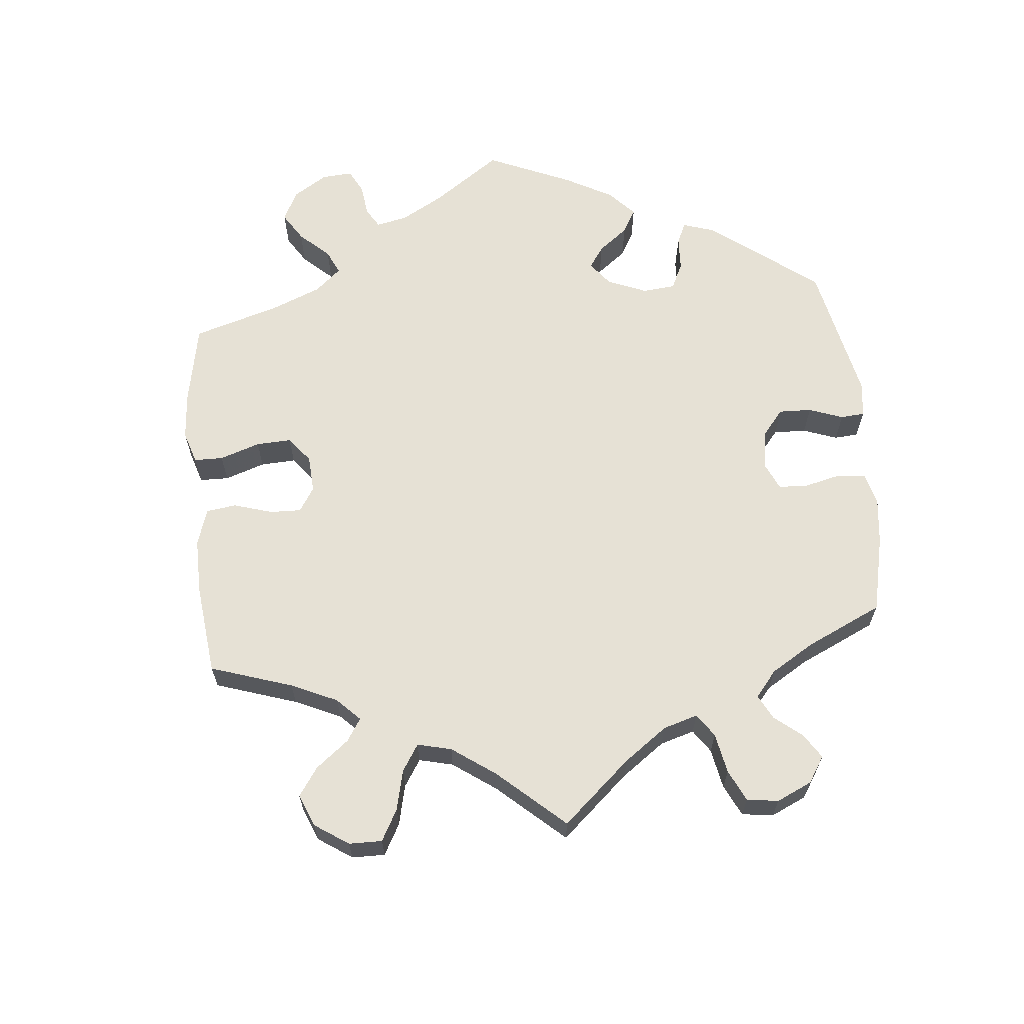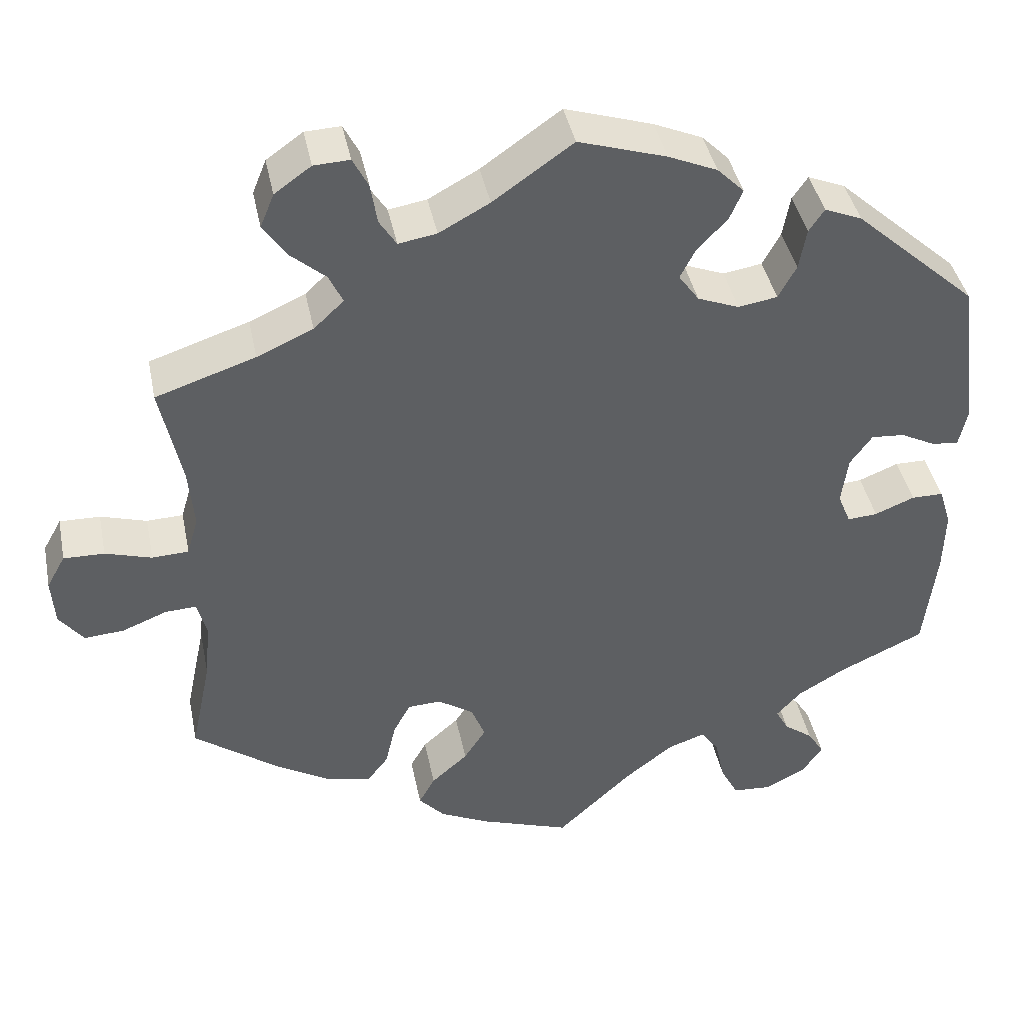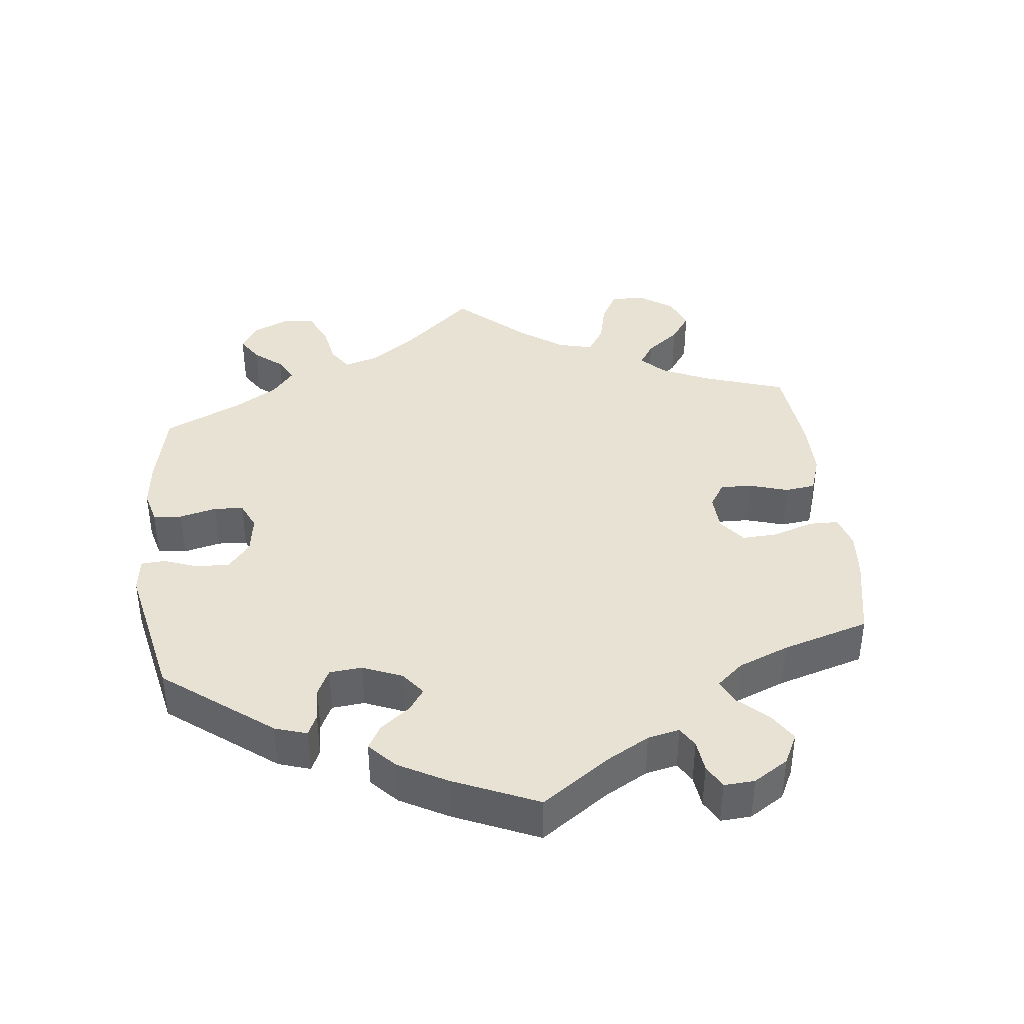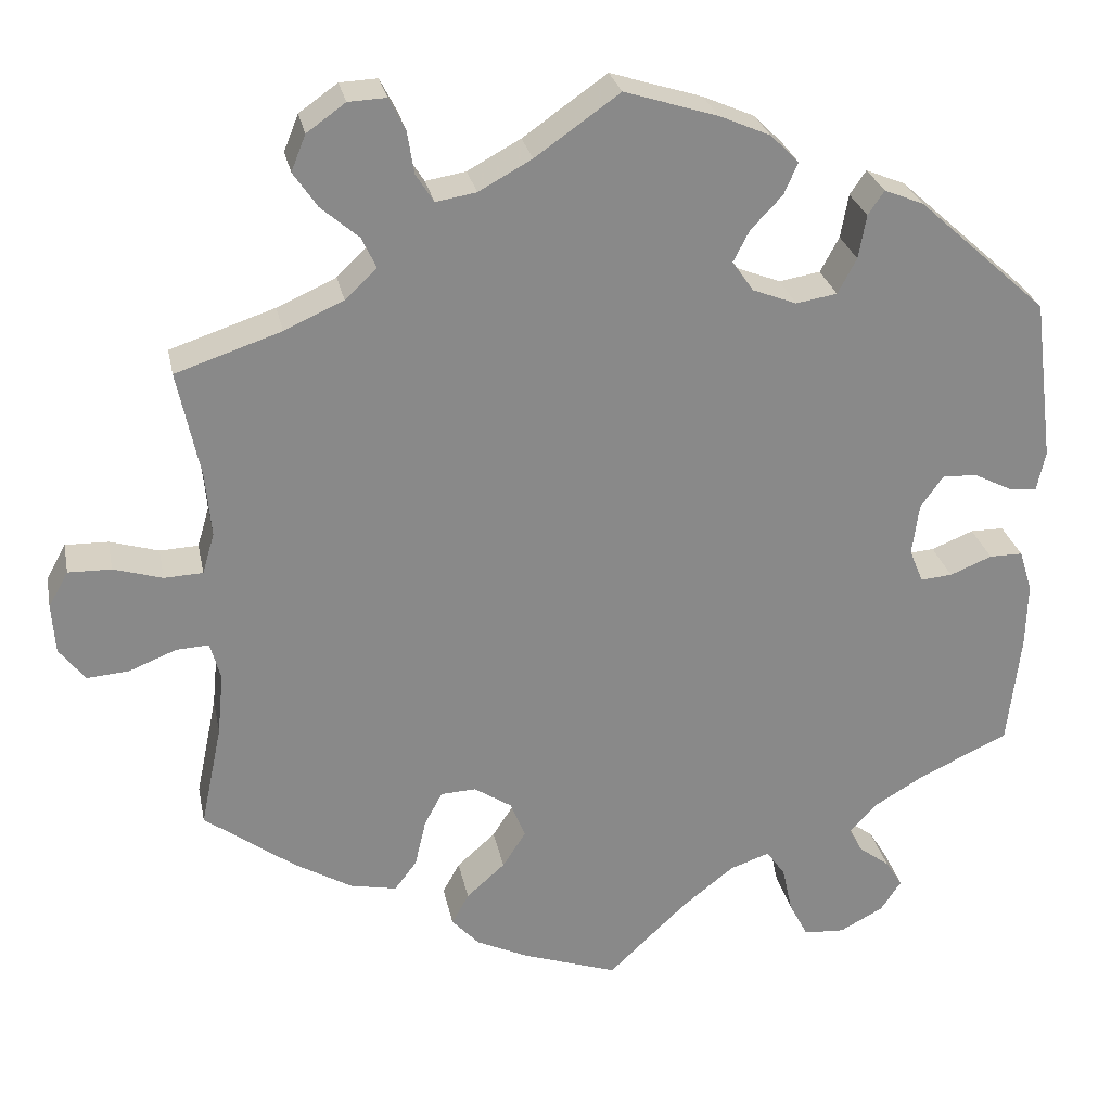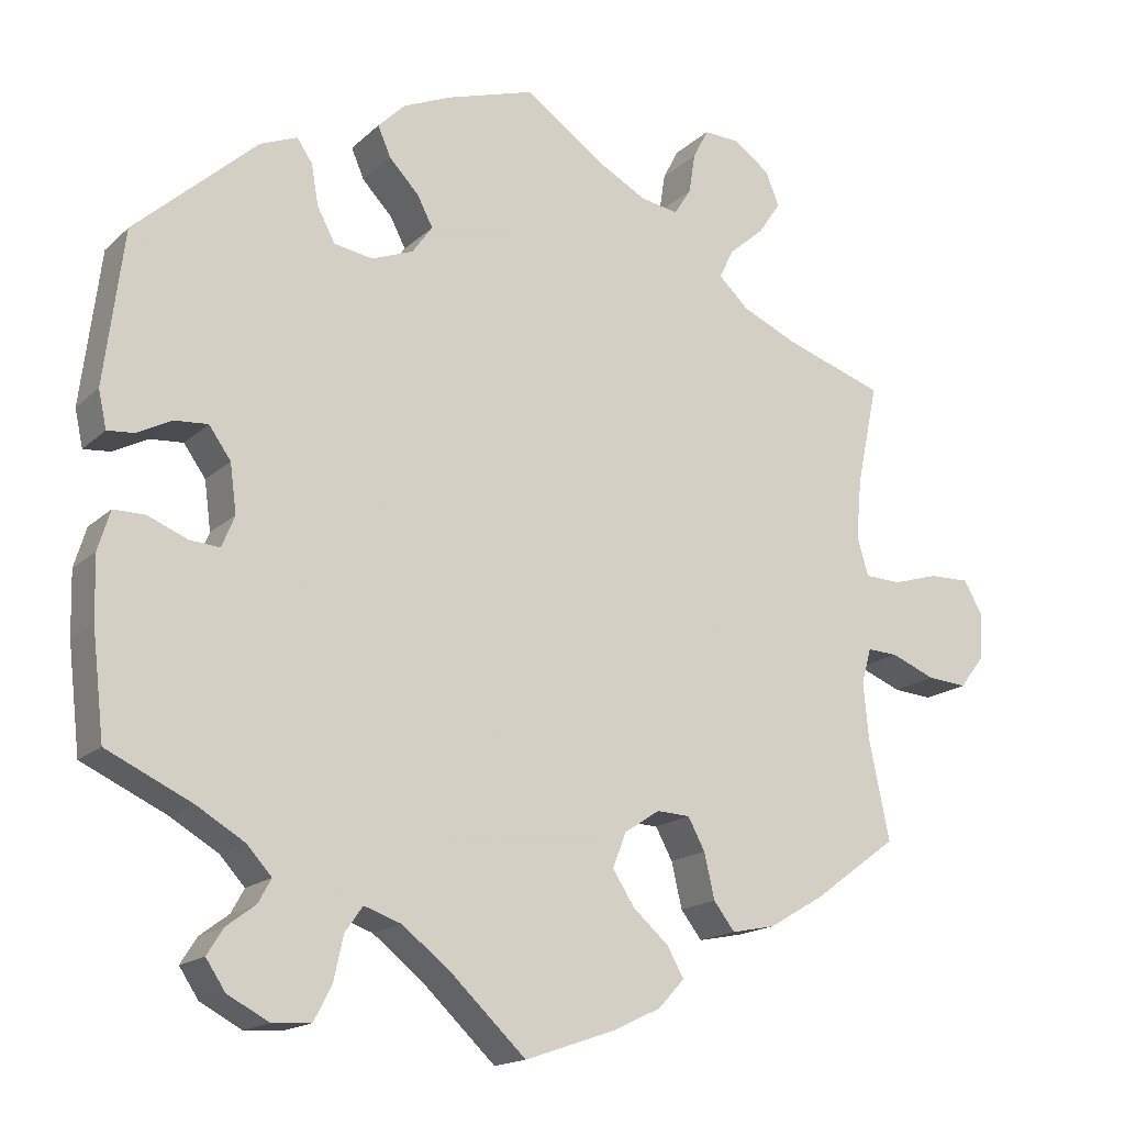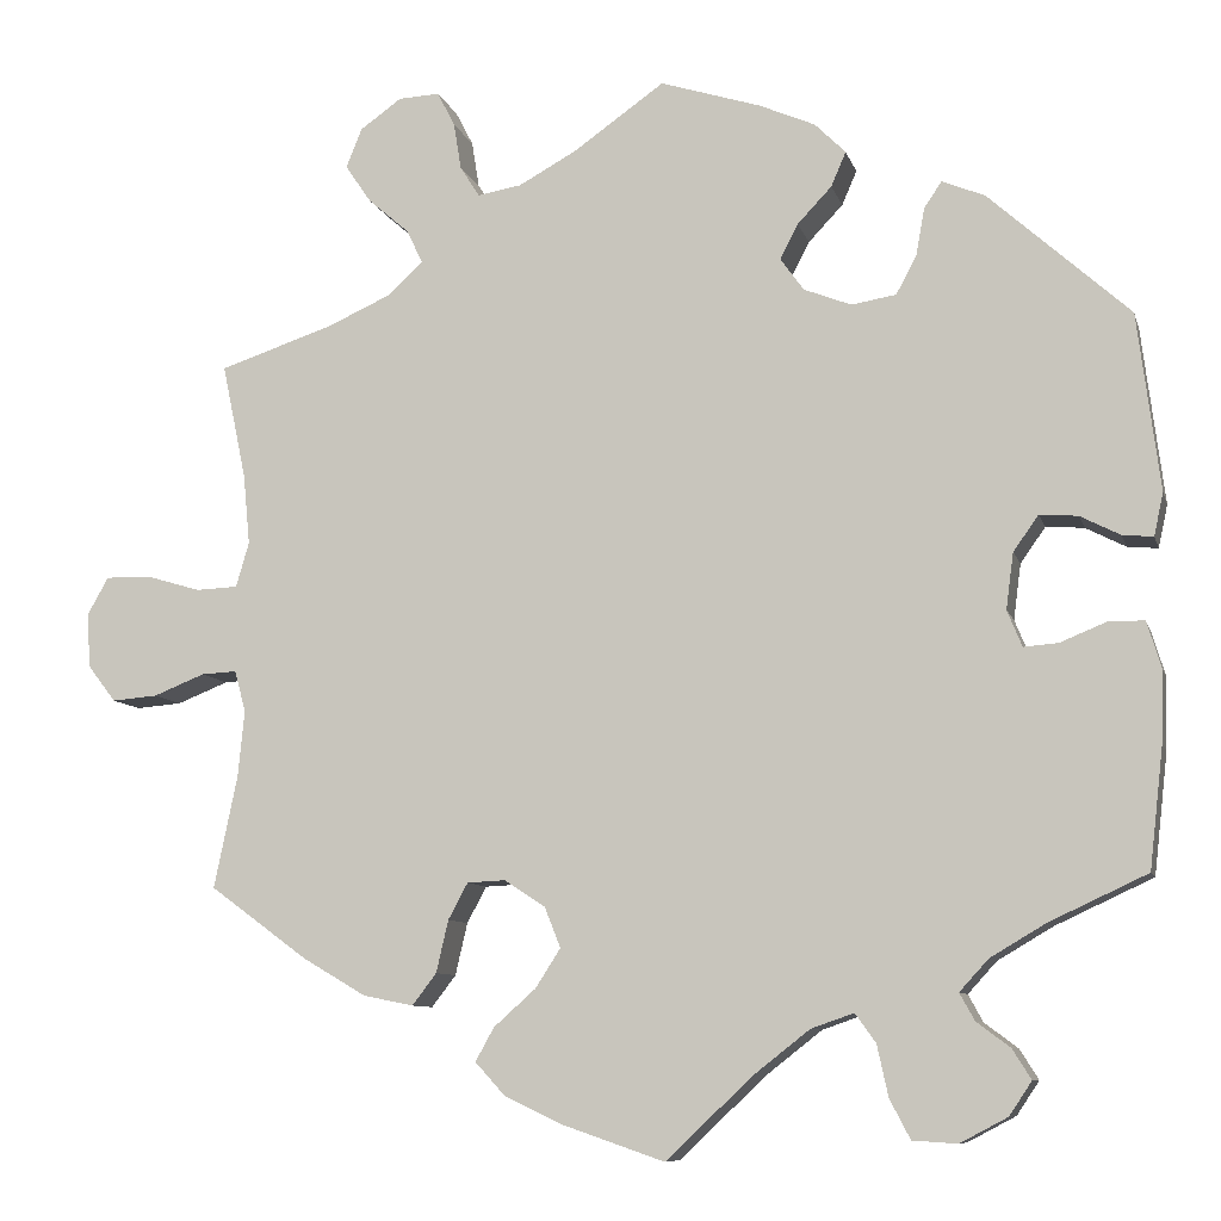
<metadata>
{"format":"obj","ext":"obj","renderer":"f3d","projection":"perspective","resolution":1024,"background":"white","views":[{"elev":64.4,"azim":-65.6,"up":"+Y"},{"elev":41.3,"azim":-11.4,"up":"+Z"},{"elev":39.7,"azim":113.6,"up":"+Y"},{"elev":27.1,"azim":-11.3,"up":"+Z"},{"elev":-16.8,"azim":149.8,"up":"+Z"},{"elev":-8.9,"azim":14.0,"up":"+Z"}]}
</metadata>
<code>
v 0.524 0.07 0.1
v 0.514 0.07 0.054
v 0.481 0.07 0.057
v 0.438 0.07 0.079
v 0.397 0.07 0.082
v 0.37 0.07 0.044
v 0.362 0.07 -0.016
v 0.378 0.07 -0.055
v 0.415 0.07 -0.052
v 0.464 0.07 -0.032
v 0.503 0.07 -0.032
v 0.518 0.07 -0.081
v 0.516 0.07 -0.158
v 0.501 0.07 -0.288
v 0.396 0.07 -0.337
v 0.337 0.07 -0.372
v 0.306 0.07 -0.406
v 0.322 0.07 -0.435
v 0.358 0.07 -0.462
v 0.378 0.07 -0.494
v 0.354 0.07 -0.53
v 0.303 0.07 -0.557
v 0.255 0.07 -0.554
v 0.233 0.07 -0.512
v 0.221 0.07 -0.457
v 0.199 0.07 -0.426
v 0.153 0.07 -0.442
v 0.093 0.07 -0.489
v 0 0.07 -0.577
v -0.111 0.07 -0.539
v -0.172 0.07 -0.51
v -0.204 0.07 -0.475
v -0.184 0.07 -0.439
v -0.139 0.07 -0.399
v -0.112 0.07 -0.357
v -0.129 0.07 -0.314
v -0.173 0.07 -0.285
v -0.214 0.07 -0.287
v -0.235 0.07 -0.326
v -0.248 0.07 -0.382
v -0.274 0.07 -0.416
v -0.328 0.07 -0.405
v -0.396 0.07 -0.365
v -0.501 0.07 -0.288
v -0.476 0.07 -0.168
v -0.469 0.07 -0.096
v -0.481 0.07 -0.052
v -0.519 0.07 -0.054
v -0.574 0.07 -0.076
v -0.623 0.07 -0.08
v -0.653 0.07 -0.041
v -0.657 0.07 0.017
v -0.634 0.07 0.058
v -0.584 0.07 0.057
v -0.527 0.07 0.04
v -0.482 0.07 0.042
v -0.468 0.07 0.09
v -0.475 0.07 0.165
v -0.501 0.07 0.289
v -0.378 0.07 0.33
v -0.309 0.07 0.361
v -0.272 0.07 0.396
v -0.289 0.07 0.432
v -0.333 0.07 0.47
v -0.361 0.07 0.511
v -0.344 0.07 0.553
v -0.299 0.07 0.585
v -0.255 0.07 0.587
v -0.236 0.07 0.55
v -0.228 0.07 0.5
v -0.207 0.07 0.467
v -0.16 0.07 0.475
v -0.098 0.07 0.509
v 0 0.07 0.578
v 0.108 0.07 0.544
v 0.168 0.07 0.518
v 0.201 0.07 0.485
v 0.185 0.07 0.448
v 0.148 0.07 0.409
v 0.129 0.07 0.372
v 0.154 0.07 0.337
v 0.205 0.07 0.317
v 0.253 0.07 0.325
v 0.275 0.07 0.366
v 0.284 0.07 0.417
v 0.303 0.07 0.445
v 0.349 0.07 0.426
v 0.5 0.07 0.29
v 0.524 0 0.1
v 0.514 0 0.054
v 0.481 0 0.057
v 0.438 0 0.079
v 0.397 0 0.082
v 0.37 0 0.044
v 0.362 0 -0.016
v 0.378 0 -0.055
v 0.415 0 -0.052
v 0.464 0 -0.032
v 0.503 0 -0.032
v 0.518 0 -0.081
v 0.516 0 -0.158
v 0.501 0 -0.288
v 0.396 0 -0.337
v 0.337 0 -0.372
v 0.306 0 -0.406
v 0.322 0 -0.435
v 0.358 0 -0.462
v 0.378 0 -0.494
v 0.354 0 -0.53
v 0.303 0 -0.557
v 0.255 0 -0.554
v 0.233 0 -0.512
v 0.221 0 -0.457
v 0.199 0 -0.426
v 0.153 0 -0.442
v 0.093 0 -0.489
v 0 0 -0.577
v -0.111 0 -0.539
v -0.172 0 -0.51
v -0.204 0 -0.475
v -0.184 0 -0.439
v -0.139 0 -0.399
v -0.112 0 -0.357
v -0.129 0 -0.314
v -0.173 0 -0.285
v -0.214 0 -0.287
v -0.235 0 -0.326
v -0.248 0 -0.382
v -0.274 0 -0.416
v -0.328 0 -0.405
v -0.396 0 -0.365
v -0.501 0 -0.288
v -0.476 0 -0.168
v -0.469 0 -0.096
v -0.481 0 -0.052
v -0.519 0 -0.054
v -0.574 0 -0.076
v -0.623 0 -0.08
v -0.653 0 -0.041
v -0.657 0 0.017
v -0.634 0 0.058
v -0.584 0 0.057
v -0.527 0 0.04
v -0.482 0 0.042
v -0.468 0 0.09
v -0.475 0 0.165
v -0.501 0 0.289
v -0.378 0 0.33
v -0.309 0 0.361
v -0.272 0 0.396
v -0.289 0 0.432
v -0.333 0 0.47
v -0.361 0 0.511
v -0.344 0 0.553
v -0.299 0 0.585
v -0.255 0 0.587
v -0.236 0 0.55
v -0.228 0 0.5
v -0.207 0 0.467
v -0.16 0 0.475
v -0.098 0 0.509
v 0 0 0.578
v 0.108 0 0.544
v 0.168 0 0.518
v 0.201 0 0.485
v 0.185 0 0.448
v 0.148 0 0.409
v 0.129 0 0.372
v 0.154 0 0.337
v 0.205 0 0.317
v 0.253 0 0.325
v 0.275 0 0.366
v 0.284 0 0.417
v 0.303 0 0.445
v 0.349 0 0.426
v 0.5 0 0.29
f 84 85 86 87
f 83 84 87 88
f 82 83 88 1
f 76 77 78 79
f 76 79 80
f 73 74 75 76
f 72 73 76 80
f 71 72 80 81
f 67 68 69 70
f 67 70 71
f 66 67 71
f 63 64 65 66
f 62 63 66 71
f 58 59 60
f 57 58 60 61
f 56 57 61 62
f 52 53 54 55
f 52 55 56
f 51 52 56
f 48 49 50 51
f 47 48 51 56
f 46 47 56 62
f 42 43 44 45
f 39 40 41 42
f 38 39 42 45
f 37 38 45 46
f 31 32 33 34
f 31 34 35
f 28 29 30 31
f 27 28 31 35
f 26 27 35 36
f 22 23 24 25
f 22 25 26
f 21 22 26
f 18 19 20 21
f 17 18 21 26
f 16 17 26 36
f 12 13 14 15
f 9 10 11 12
f 8 9 12 15
f 7 8 15 16
f 1 2 3 4
f 1 4 5
f 82 1 5
f 81 82 5 6
f 71 81 6 7
f 37 46 62 71
f 36 37 71
f 7 16 36 71
f 175 174 173 172
f 176 175 172 171
f 89 176 171 170
f 167 166 165 164
f 168 167 164
f 164 163 162 161
f 168 164 161 160
f 169 168 160 159
f 158 157 156 155
f 159 158 155
f 159 155 154
f 154 153 152 151
f 159 154 151 150
f 148 147 146
f 149 148 146 145
f 150 149 145 144
f 143 142 141 140
f 144 143 140
f 144 140 139
f 139 138 137 136
f 144 139 136 135
f 150 144 135 134
f 133 132 131 130
f 130 129 128 127
f 133 130 127 126
f 134 133 126 125
f 122 121 120 119
f 123 122 119
f 119 118 117 116
f 123 119 116 115
f 124 123 115 114
f 113 112 111 110
f 114 113 110
f 114 110 109
f 109 108 107 106
f 114 109 106 105
f 124 114 105 104
f 103 102 101 100
f 100 99 98 97
f 103 100 97 96
f 104 103 96 95
f 92 91 90 89
f 93 92 89
f 93 89 170
f 94 93 170 169
f 95 94 169 159
f 159 150 134 125
f 159 125 124
f 159 124 104 95
f 1 89 90 2
f 2 90 91 3
f 3 91 92 4
f 4 92 93 5
f 5 93 94 6
f 6 94 95 7
f 7 95 96 8
f 8 96 97 9
f 9 97 98 10
f 10 98 99 11
f 11 99 100 12
f 12 100 101 13
f 13 101 102 14
f 14 102 103 15
f 15 103 104 16
f 16 104 105 17
f 17 105 106 18
f 18 106 107 19
f 19 107 108 20
f 20 108 109 21
f 21 109 110 22
f 22 110 111 23
f 23 111 112 24
f 24 112 113 25
f 25 113 114 26
f 26 114 115 27
f 27 115 116 28
f 28 116 117 29
f 29 117 118 30
f 30 118 119 31
f 31 119 120 32
f 32 120 121 33
f 33 121 122 34
f 34 122 123 35
f 35 123 124 36
f 36 124 125 37
f 37 125 126 38
f 38 126 127 39
f 39 127 128 40
f 40 128 129 41
f 41 129 130 42
f 42 130 131 43
f 43 131 132 44
f 44 132 133 45
f 45 133 134 46
f 46 134 135 47
f 47 135 136 48
f 48 136 137 49
f 49 137 138 50
f 50 138 139 51
f 51 139 140 52
f 52 140 141 53
f 53 141 142 54
f 54 142 143 55
f 55 143 144 56
f 56 144 145 57
f 57 145 146 58
f 58 146 147 59
f 59 147 148 60
f 60 148 149 61
f 61 149 150 62
f 62 150 151 63
f 63 151 152 64
f 64 152 153 65
f 65 153 154 66
f 66 154 155 67
f 67 155 156 68
f 68 156 157 69
f 69 157 158 70
f 70 158 159 71
f 71 159 160 72
f 72 160 161 73
f 73 161 162 74
f 74 162 163 75
f 75 163 164 76
f 76 164 165 77
f 77 165 166 78
f 78 166 167 79
f 79 167 168 80
f 80 168 169 81
f 81 169 170 82
f 82 170 171 83
f 83 171 172 84
f 84 172 173 85
f 85 173 174 86
f 86 174 175 87
f 87 175 176 88
f 88 176 89 1

</code>
